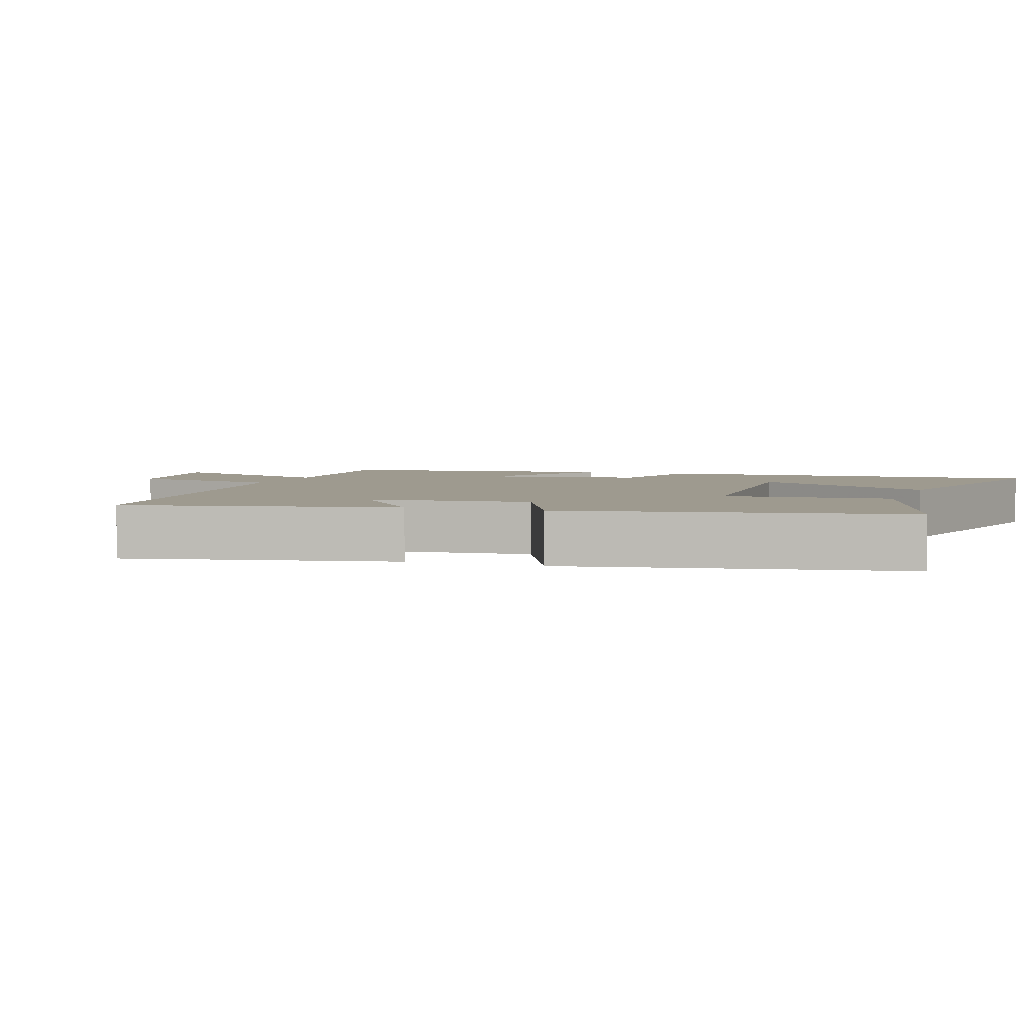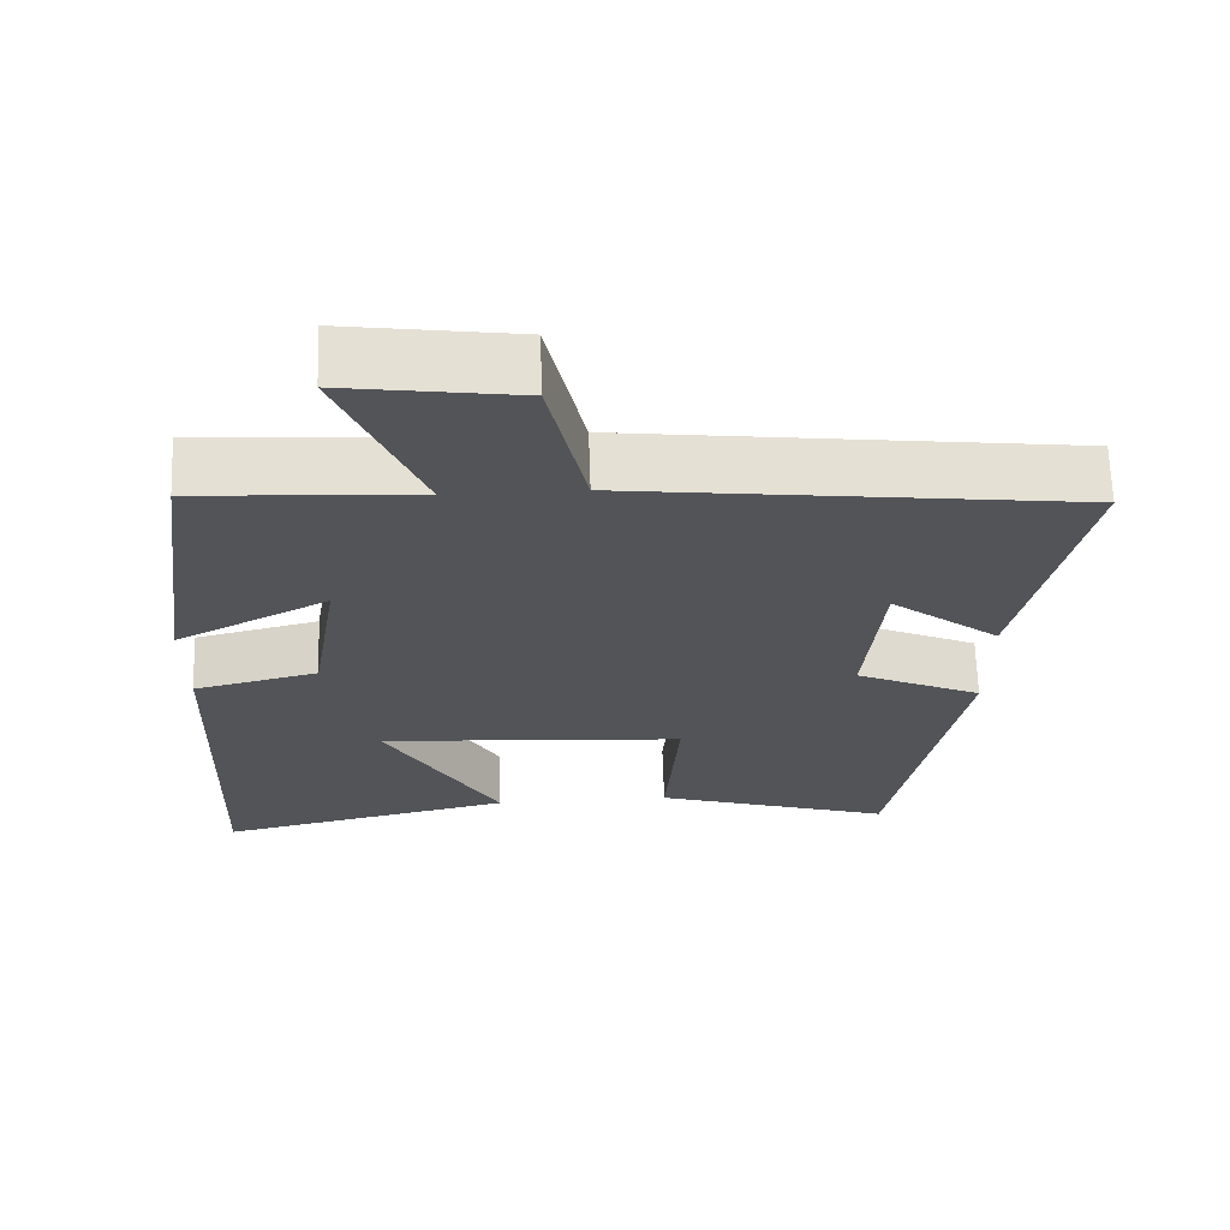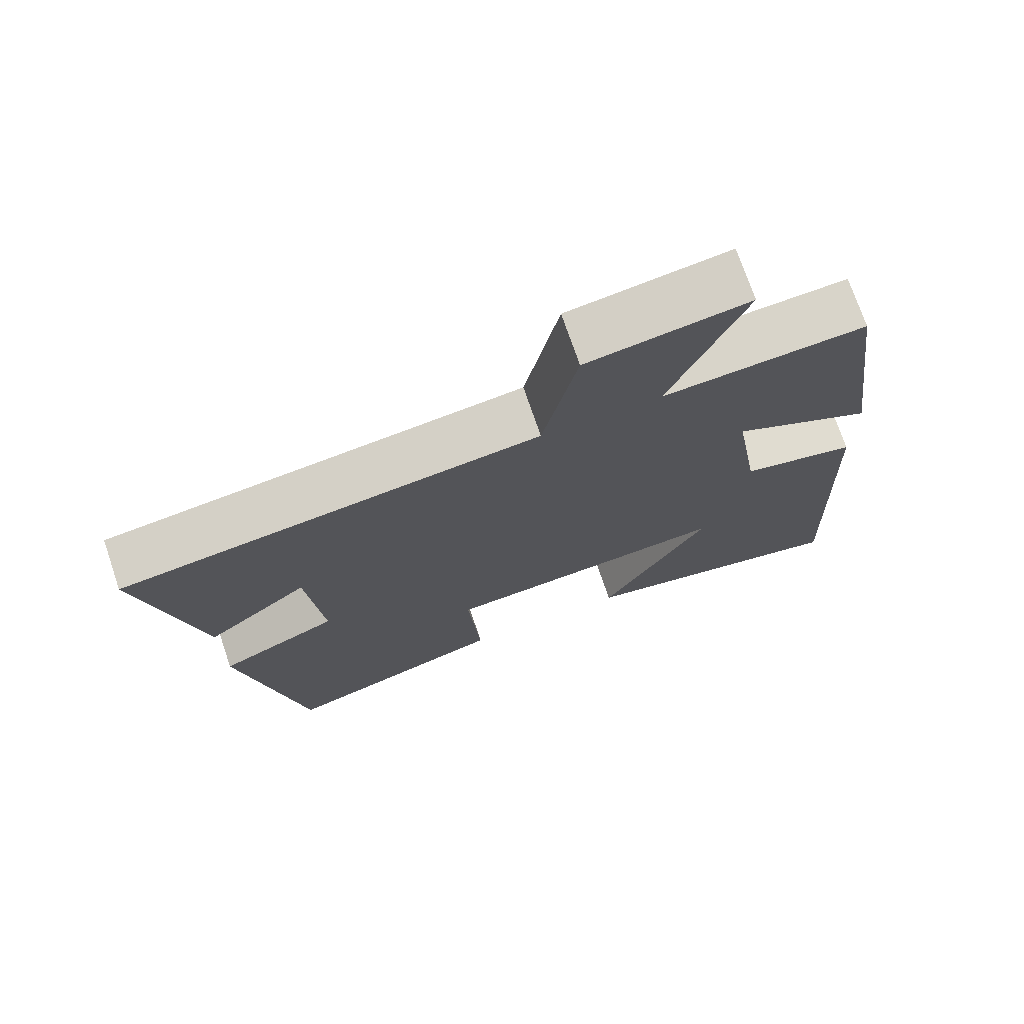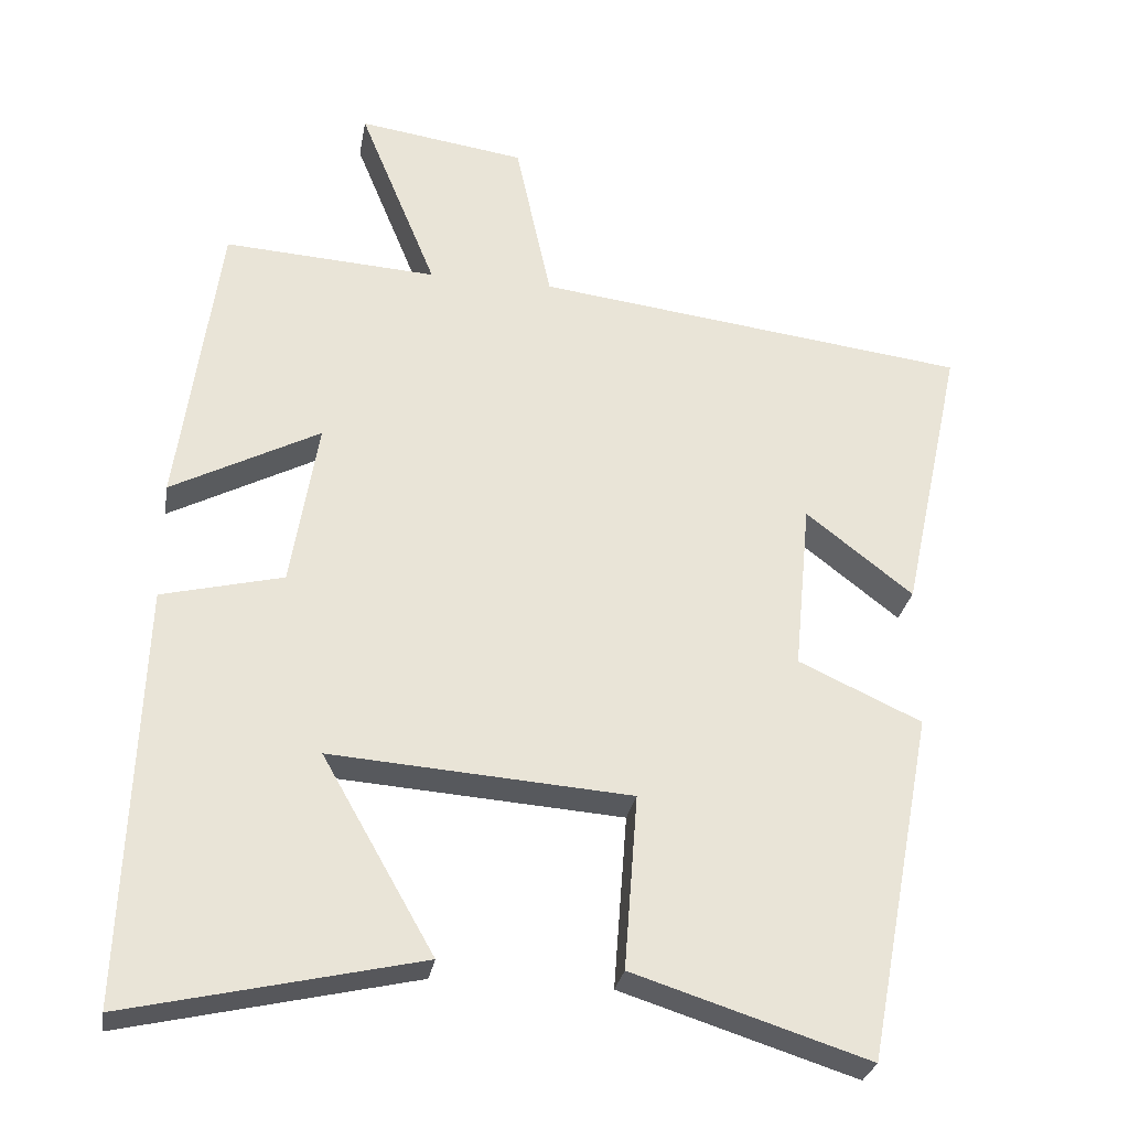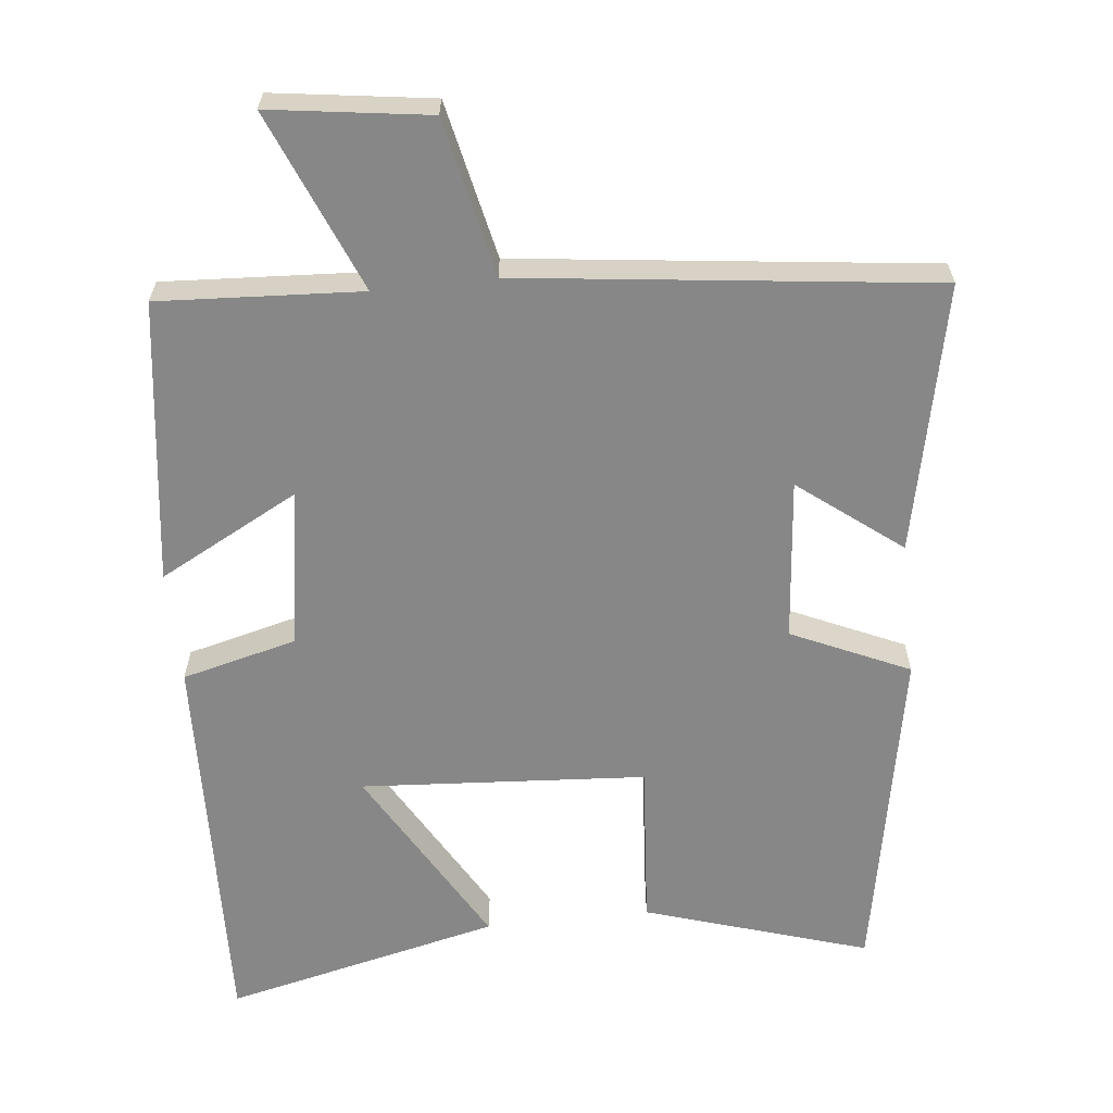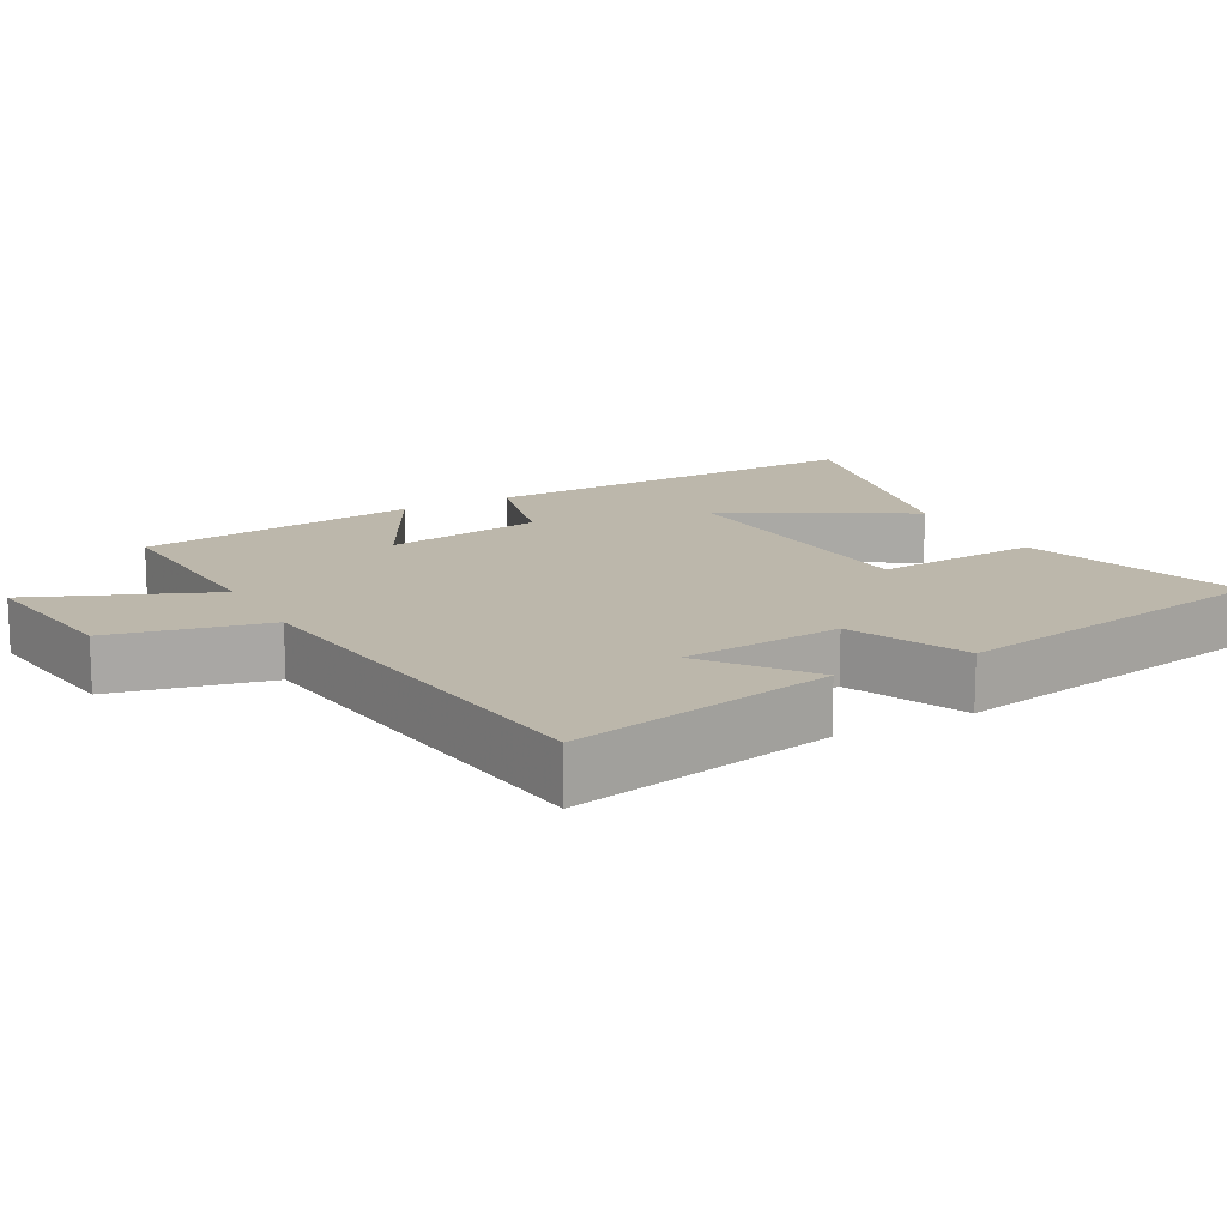
<metadata>
{"format":"obj","ext":"obj","renderer":"f3d","projection":"perspective","resolution":1024,"background":"white","views":[{"elev":3.7,"azim":109.6,"up":"+Y"},{"elev":66.7,"azim":-1.9,"up":"+Z"},{"elev":73.3,"azim":161.2,"up":"+Z"},{"elev":-28.9,"azim":-9.8,"up":"+Z"},{"elev":-62.6,"azim":6.3,"up":"+Y"},{"elev":14.5,"azim":61.8,"up":"+Y"}]}
</metadata>
<code>
v -0.52 0.07 -0.589
v -0.5 0.07 -0.036
v -0.339 0.07 0.004
v -0.303 0.07 0.226
v -0.5 0.07 0.122
v -0.446 0.07 0.517
v -0.163 0.07 0.5
v -0.266 0.07 0.752
v -0.044 0.07 0.72
v 0.003 0.07 0.5
v 0.581 0.07 0.429
v 0.5 0.07 0.056
v 0.358 0.07 0.167
v 0.336 0.07 -0.059
v 0.5 0.07 -0.134
v 0.411 0.07 -0.599
v 0.099 0.07 -0.5
v 0.117 0.07 -0.268
v -0.281 0.07 -0.24
v -0.133 0.07 -0.5
v -0.52 0 -0.589
v -0.5 0 -0.036
v -0.339 0 0.004
v -0.303 0 0.226
v -0.5 0 0.122
v -0.446 0 0.517
v -0.163 0 0.5
v -0.266 0 0.752
v -0.044 0 0.72
v 0.003 0 0.5
v 0.581 0 0.429
v 0.5 0 0.056
v 0.358 0 0.167
v 0.336 0 -0.059
v 0.5 0 -0.134
v 0.411 0 -0.599
v 0.099 0 -0.5
v 0.117 0 -0.268
v -0.281 0 -0.24
v -0.133 0 -0.5
f 19 20 1 2
f 18 19 2 3
f 16 17 18
f 15 16 18
f 14 15 18
f 18 3 4
f 14 18 4
f 13 14 4
f 10 11 12 13
f 10 13 4
f 7 8 9 10
f 7 10 4 5
f 5 6 7
f 22 21 40 39
f 23 22 39 38
f 38 37 36
f 38 36 35
f 38 35 34
f 24 23 38
f 24 38 34
f 24 34 33
f 33 32 31 30
f 24 33 30
f 30 29 28 27
f 25 24 30 27
f 27 26 25
f 1 21 22 2
f 2 22 23 3
f 3 23 24 4
f 4 24 25 5
f 5 25 26 6
f 6 26 27 7
f 7 27 28 8
f 8 28 29 9
f 9 29 30 10
f 10 30 31 11
f 11 31 32 12
f 12 32 33 13
f 13 33 34 14
f 14 34 35 15
f 15 35 36 16
f 16 36 37 17
f 17 37 38 18
f 18 38 39 19
f 19 39 40 20
f 20 40 21 1

</code>
